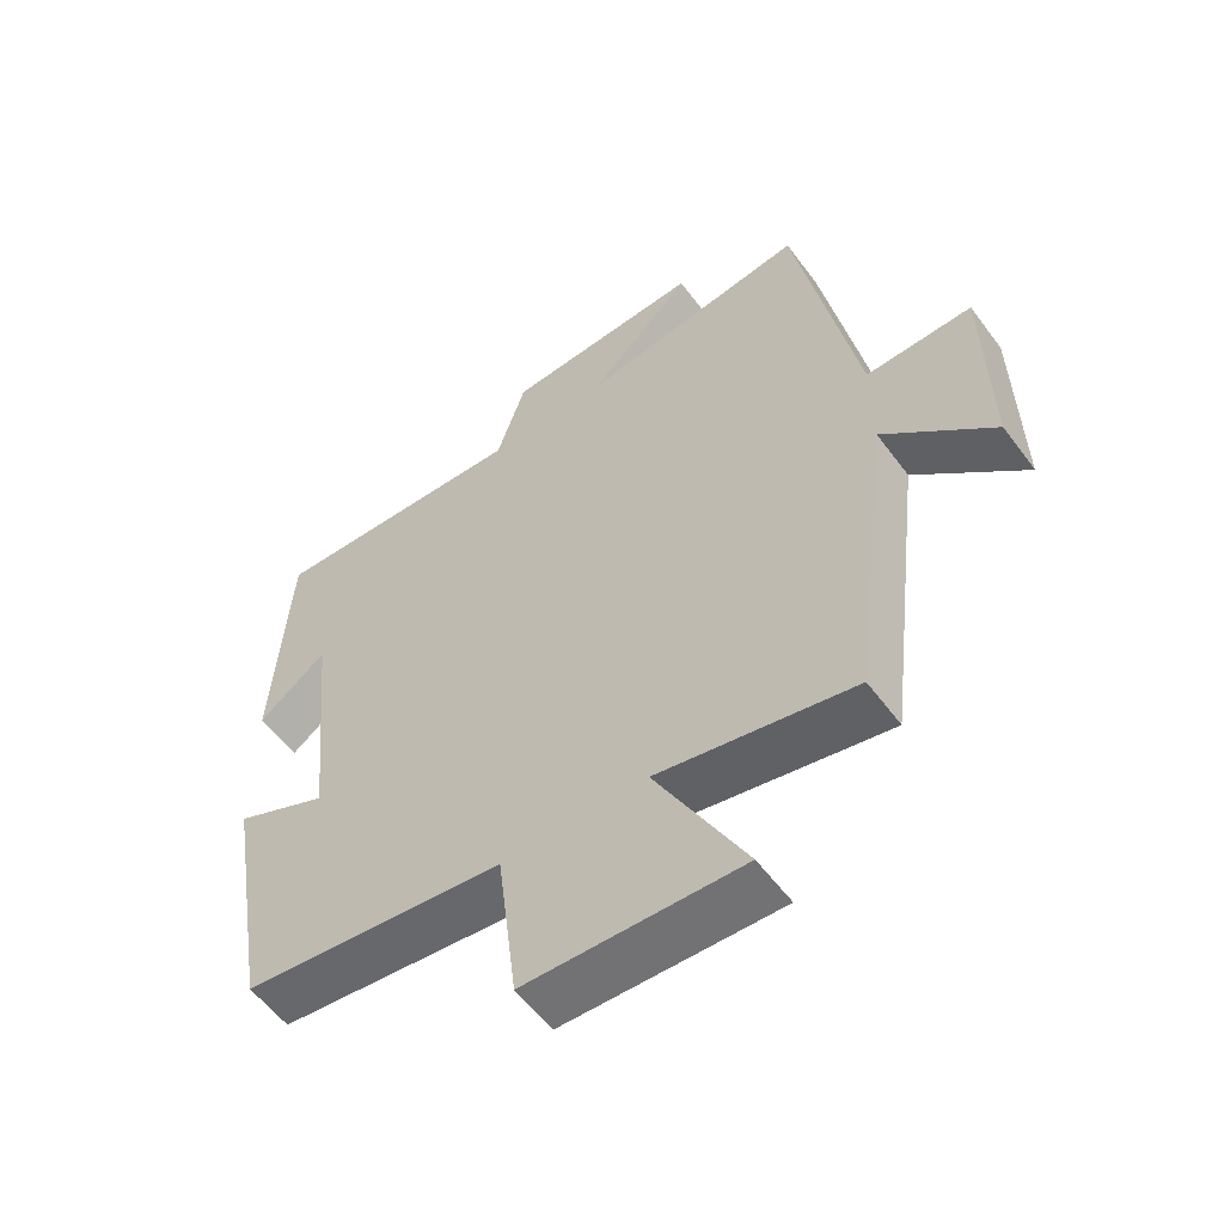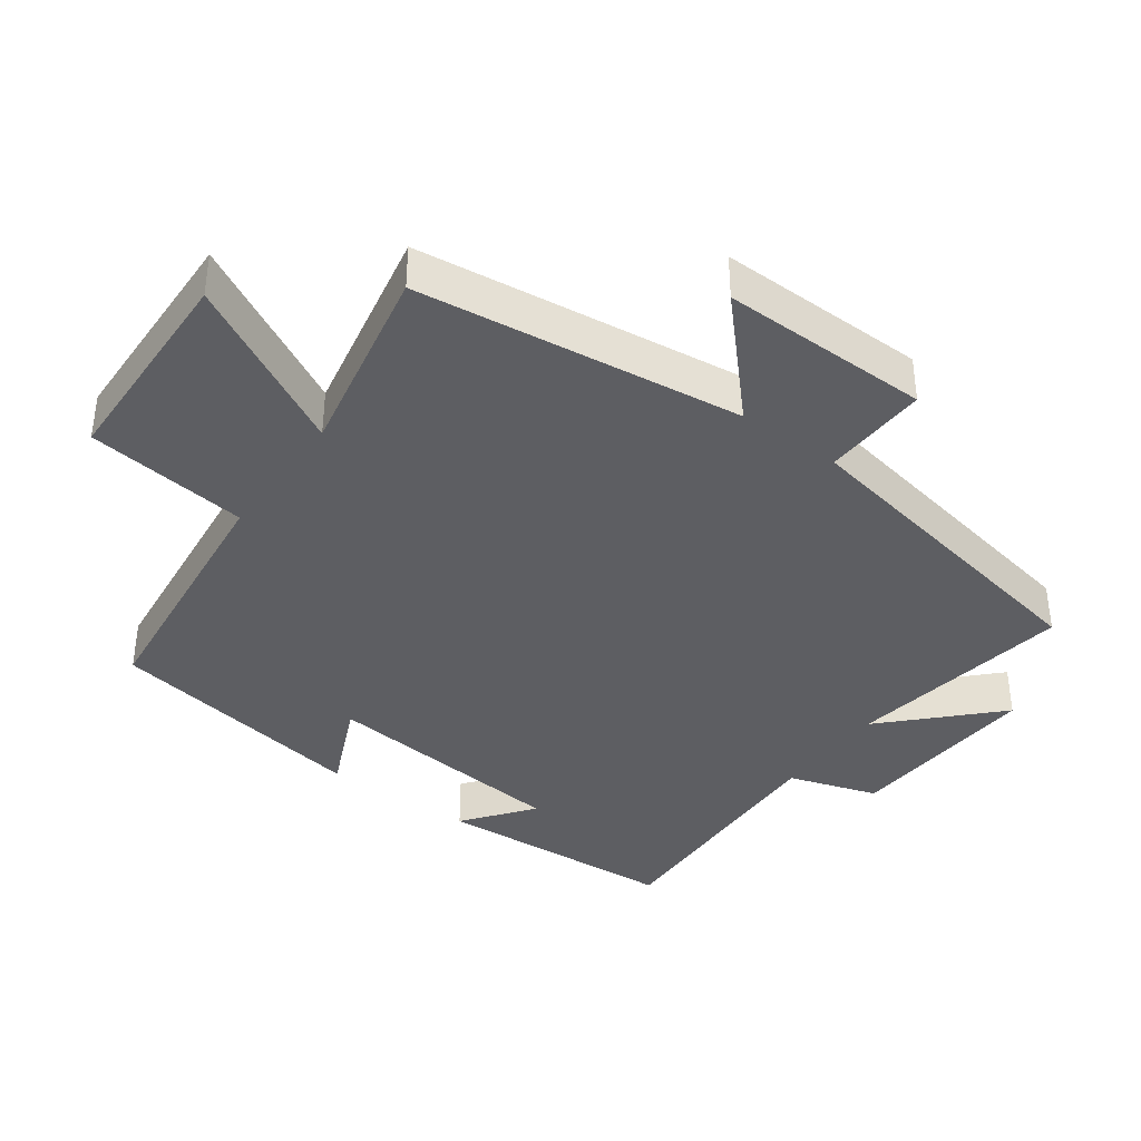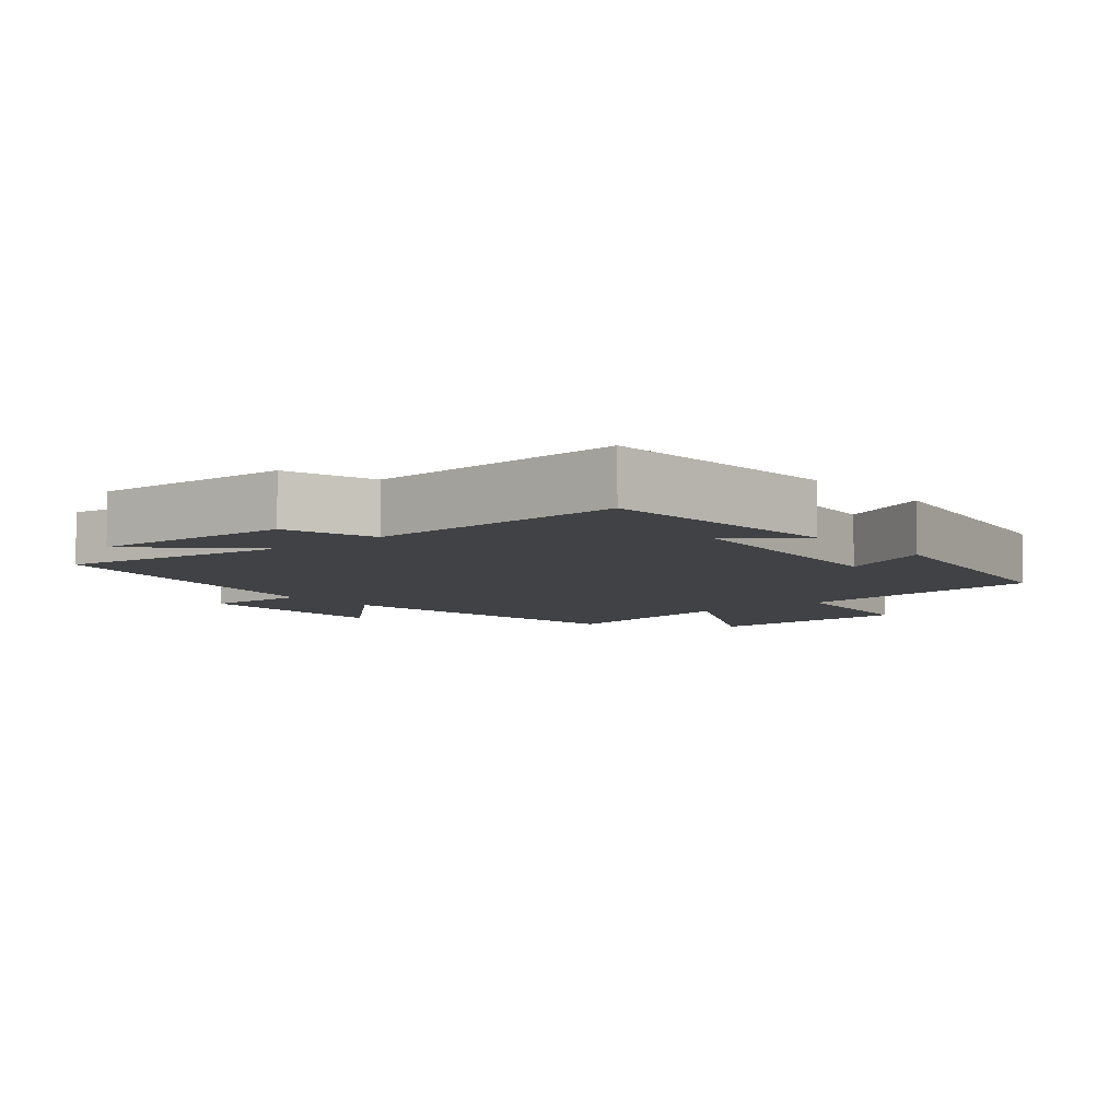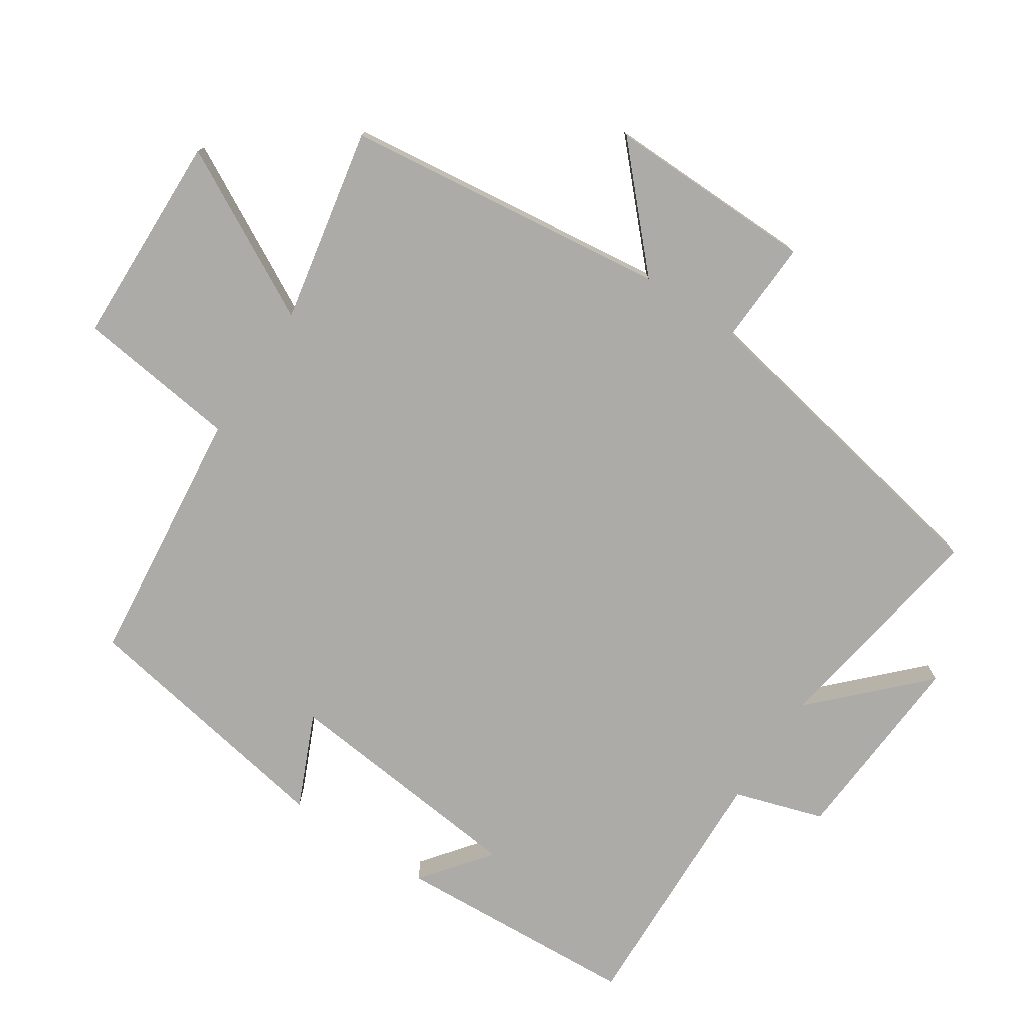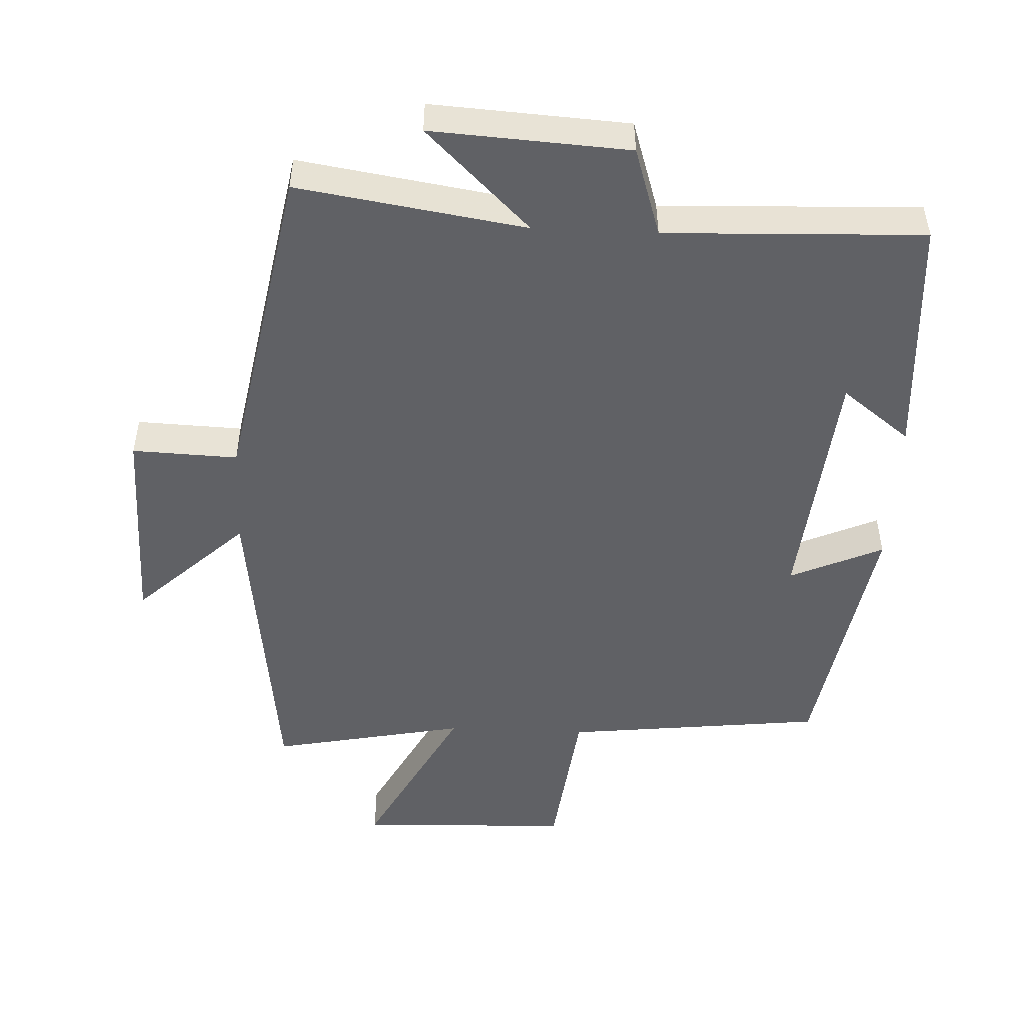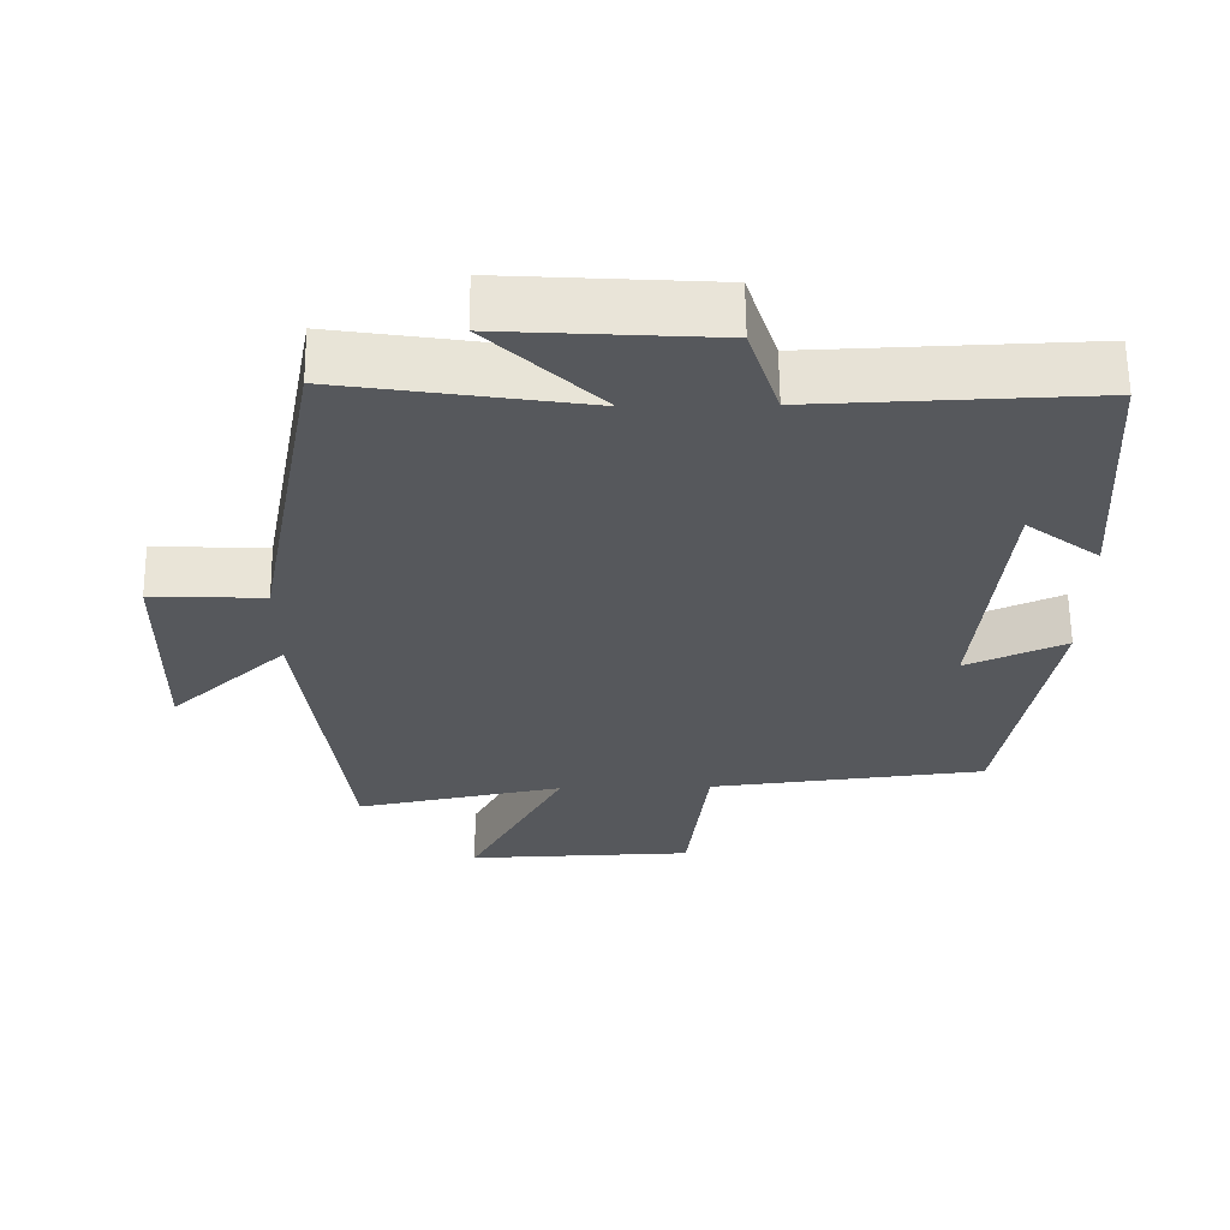
<metadata>
{"format":"obj","ext":"obj","renderer":"f3d","projection":"perspective","resolution":1024,"background":"white","views":[{"elev":-56.9,"azim":-143.8,"up":"+Z"},{"elev":-38.5,"azim":-126.0,"up":"+Y"},{"elev":-6.7,"azim":40.1,"up":"+Y"},{"elev":-76.5,"azim":-123.6,"up":"+Y"},{"elev":-49.4,"azim":-2.6,"up":"+Y"},{"elev":62.1,"azim":-0.6,"up":"+Z"}]}
</metadata>
<code>
v 0.434 0.07 -0.457
v 0.054 0.07 -0.5
v 0.025 0.07 -0.737
v -0.287 0.07 -0.747
v -0.156 0.07 -0.5
v -0.441 0.07 -0.557
v -0.5 0.07 -0.082
v -0.658 0.07 -0.23
v -0.654 0.07 0.076
v -0.5 0.07 0.07
v -0.411 0.07 0.552
v -0.078 0.07 0.5
v -0.23 0.07 0.649
v 0.058 0.07 0.631
v 0.1 0.07 0.5
v 0.478 0.07 0.514
v 0.5 0.07 0.156
v 0.4 0.07 0.233
v 0.364 0.07 -0.131
v 0.5 0.07 -0.07
v 0.434 0 -0.457
v 0.054 0 -0.5
v 0.025 0 -0.737
v -0.287 0 -0.747
v -0.156 0 -0.5
v -0.441 0 -0.557
v -0.5 0 -0.082
v -0.658 0 -0.23
v -0.654 0 0.076
v -0.5 0 0.07
v -0.411 0 0.552
v -0.078 0 0.5
v -0.23 0 0.649
v 0.058 0 0.631
v 0.1 0 0.5
v 0.478 0 0.514
v 0.5 0 0.156
v 0.4 0 0.233
v 0.364 0 -0.131
v 0.5 0 -0.07
f 19 20 1 2
f 18 19 2
f 15 16 17 18
f 15 18 2
f 12 13 14 15
f 12 15 2 3
f 10 11 12 3
f 7 8 9 10
f 5 6 7 10
f 5 10 3
f 3 4 5
f 22 21 40 39
f 22 39 38
f 38 37 36 35
f 22 38 35
f 35 34 33 32
f 23 22 35 32
f 23 32 31 30
f 30 29 28 27
f 30 27 26 25
f 23 30 25
f 25 24 23
f 1 21 22 2
f 2 22 23 3
f 3 23 24 4
f 4 24 25 5
f 5 25 26 6
f 6 26 27 7
f 7 27 28 8
f 8 28 29 9
f 9 29 30 10
f 10 30 31 11
f 11 31 32 12
f 12 32 33 13
f 13 33 34 14
f 14 34 35 15
f 15 35 36 16
f 16 36 37 17
f 17 37 38 18
f 18 38 39 19
f 19 39 40 20
f 20 40 21 1

</code>
